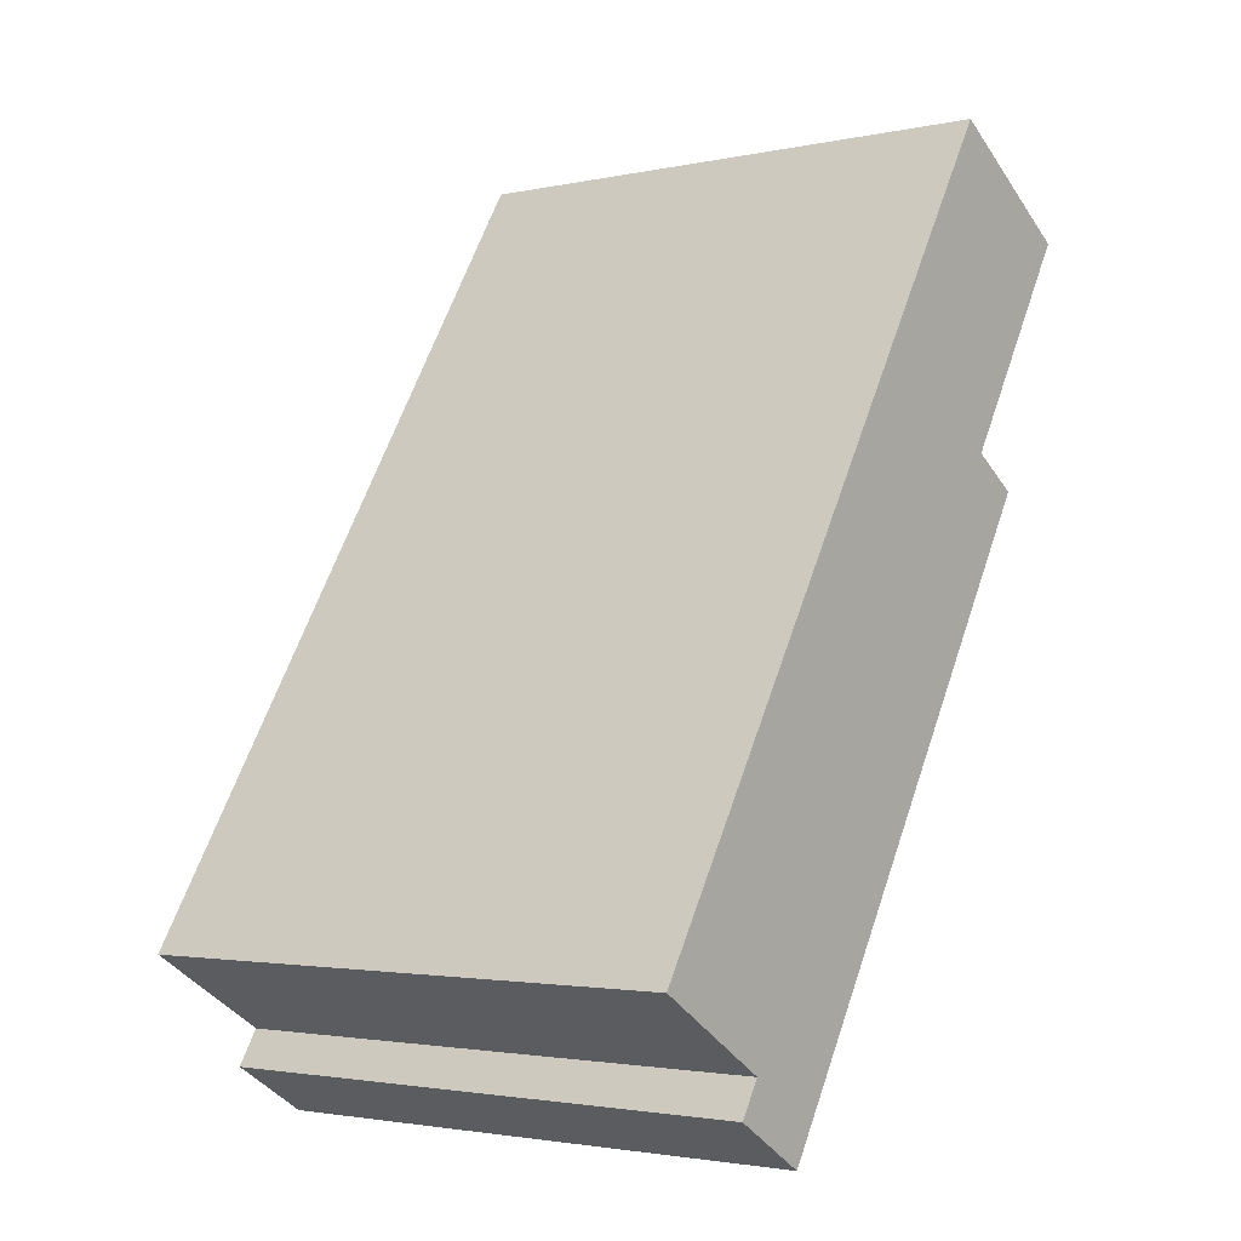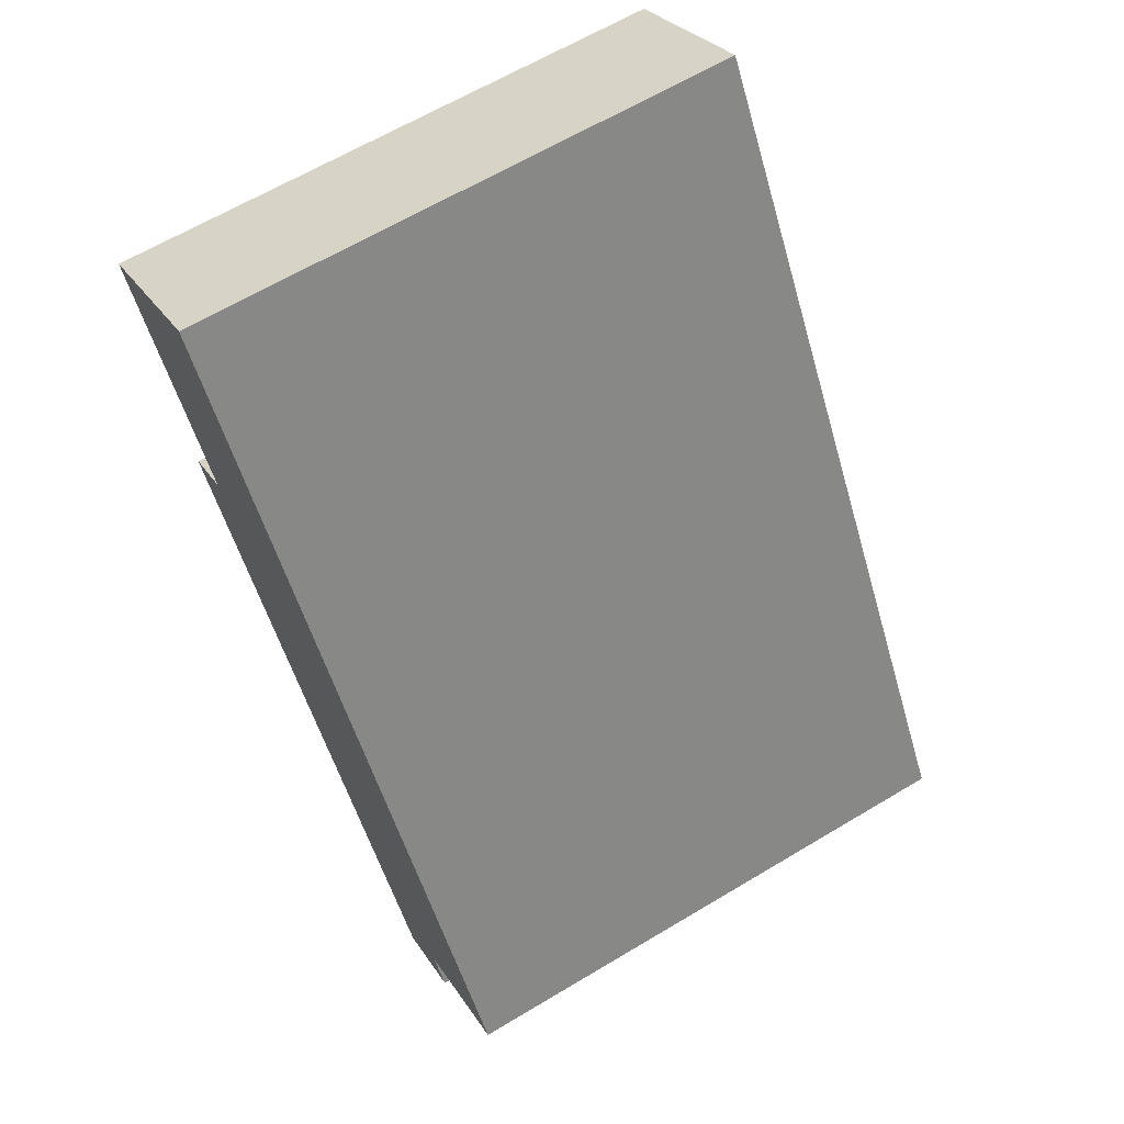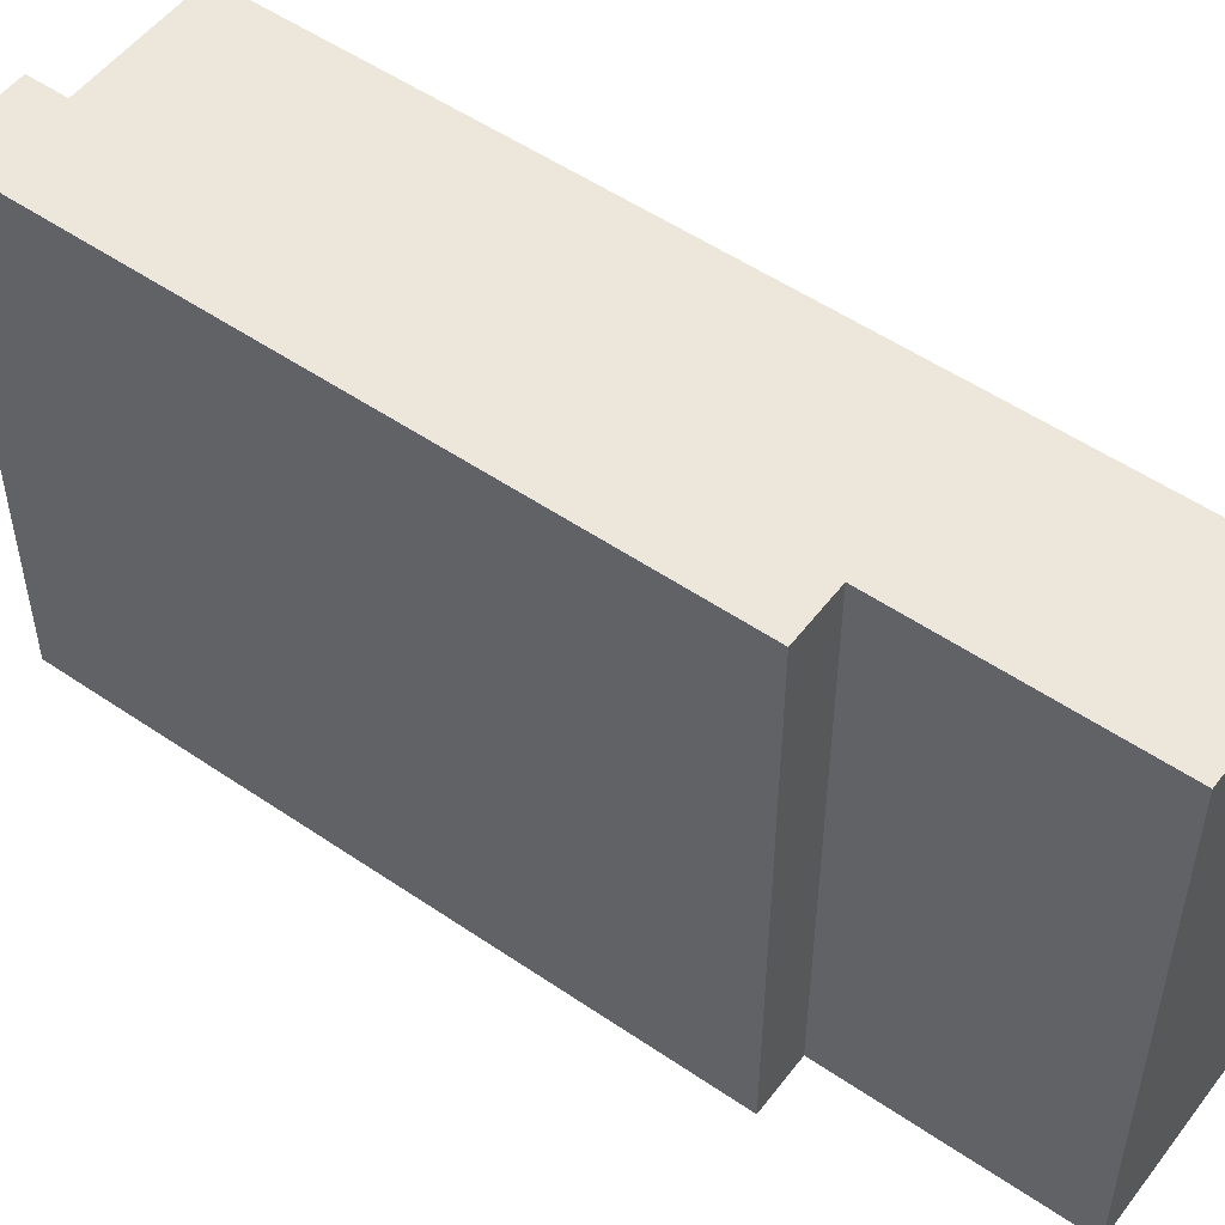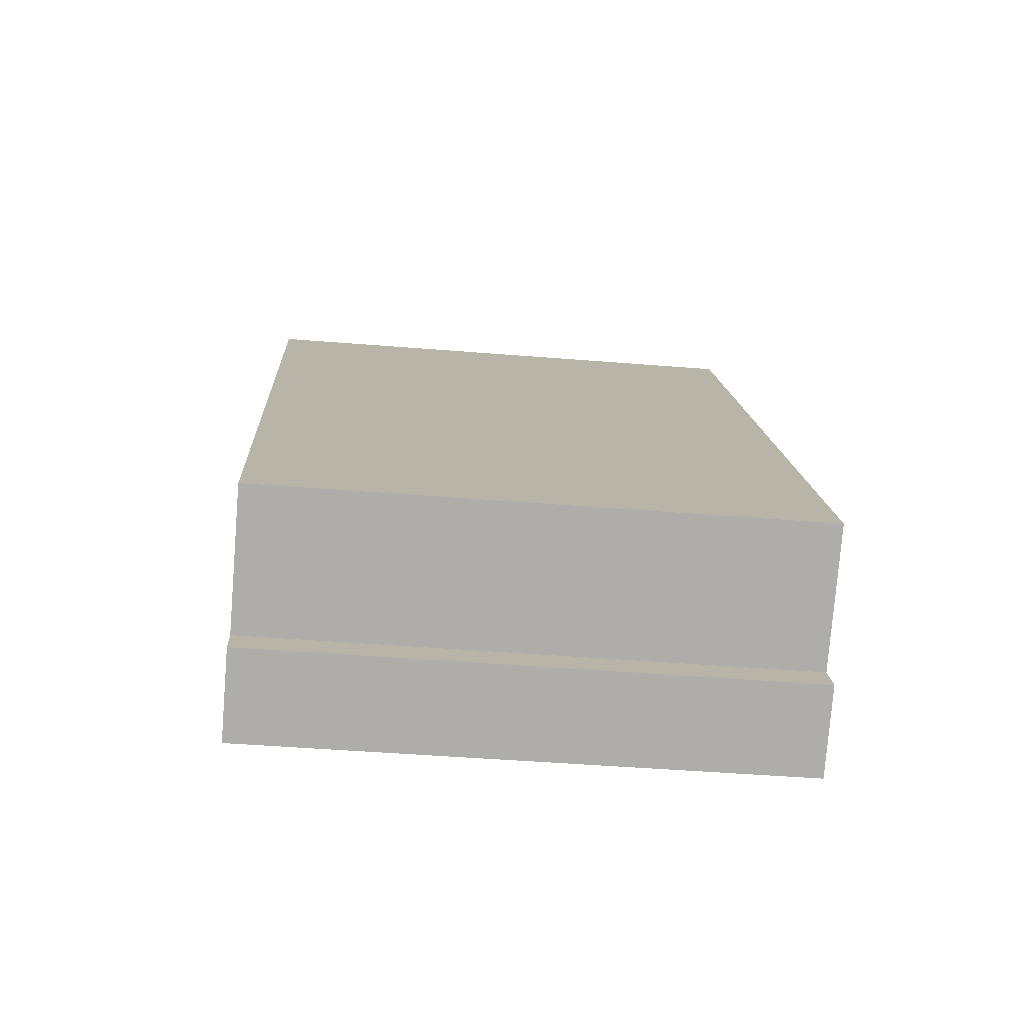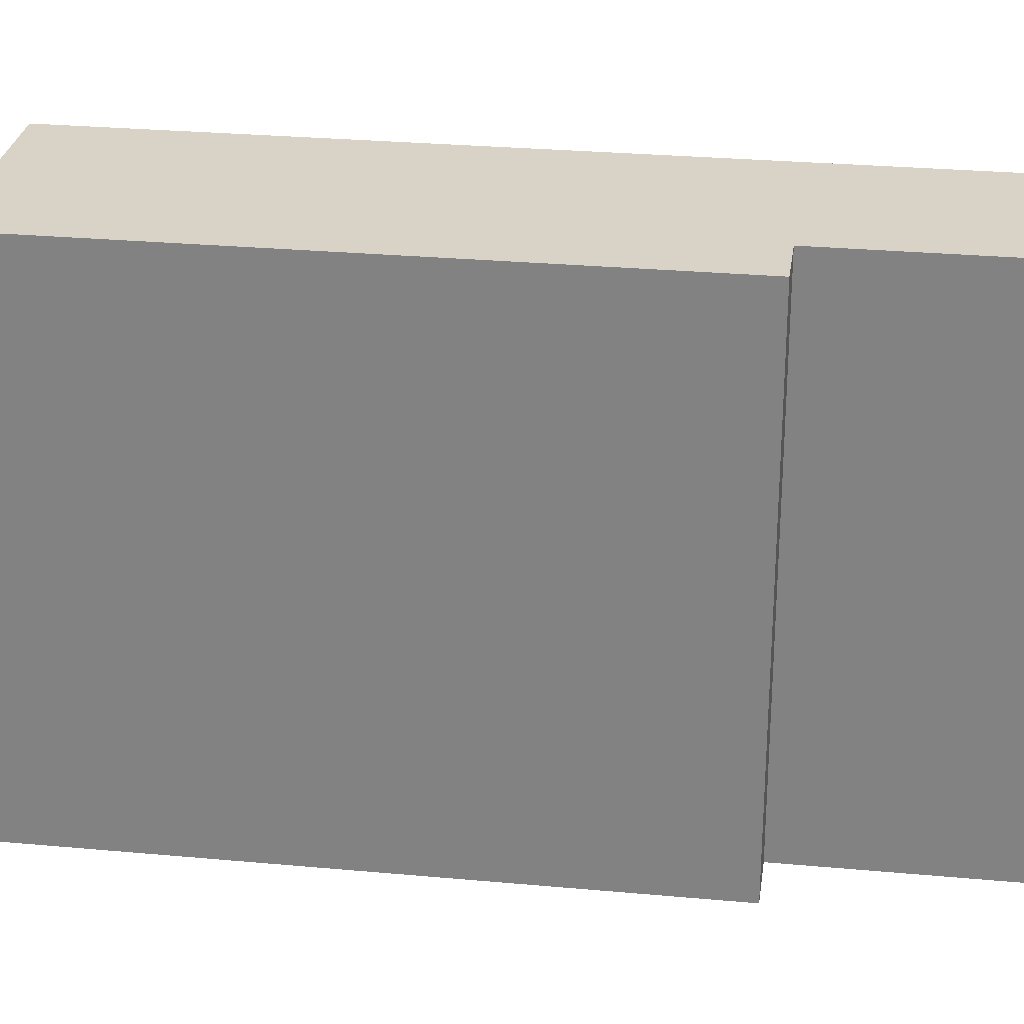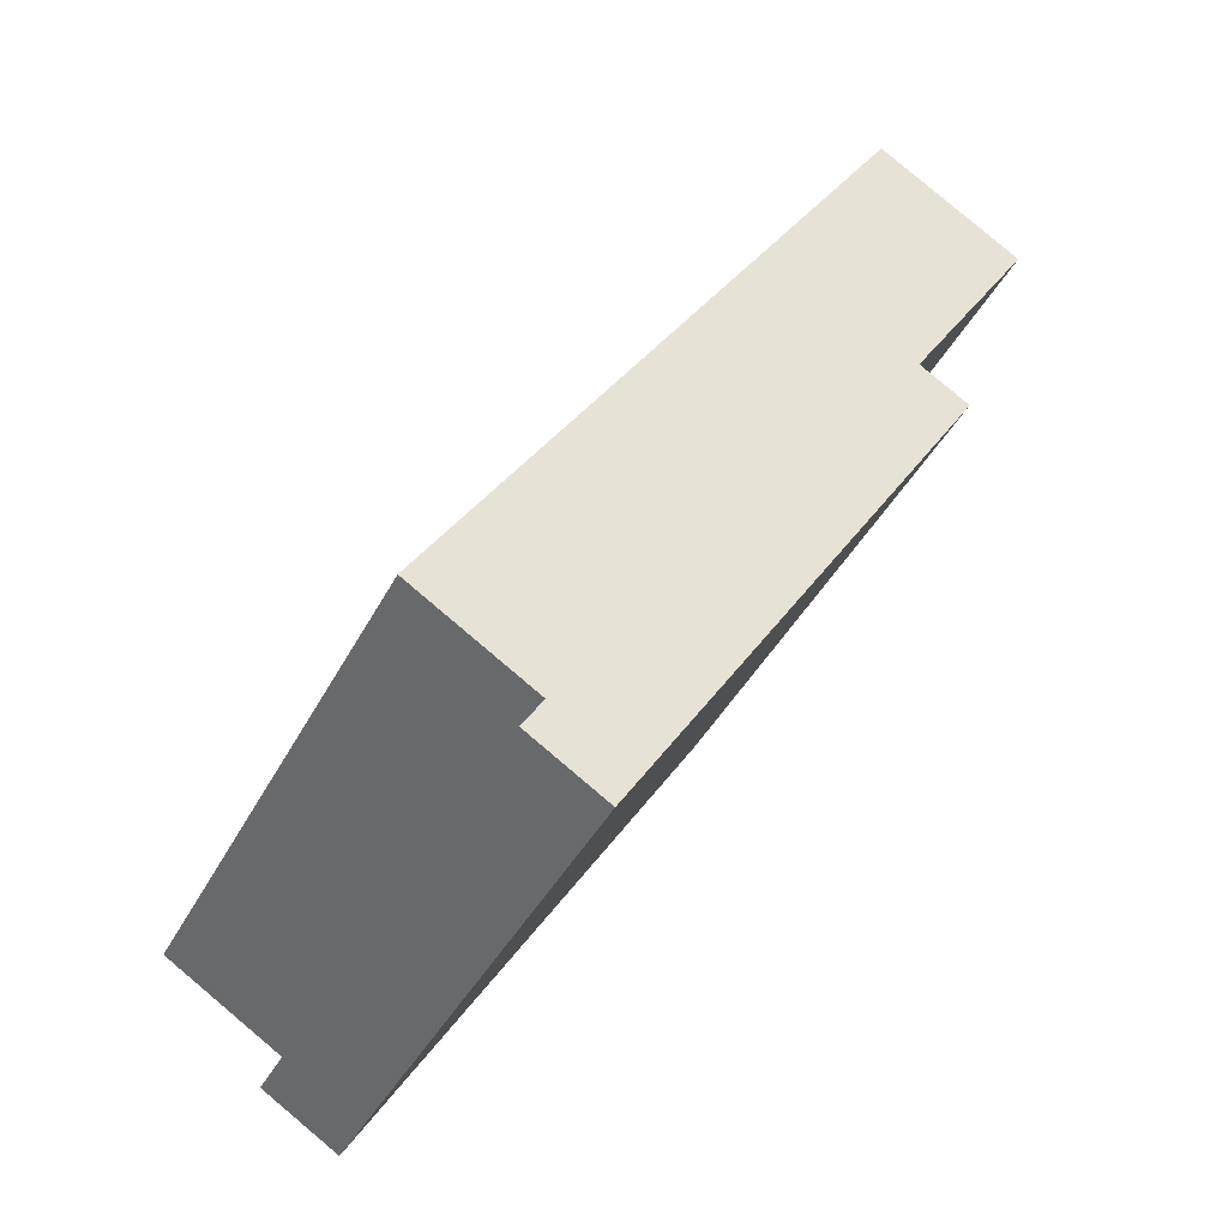
<metadata>
{"format":"obj","ext":"obj","renderer":"f3d","projection":"perspective","resolution":1024,"background":"white","views":[{"elev":-2.4,"azim":127.1,"up":"+Z"},{"elev":64.2,"azim":58.9,"up":"+Z"},{"elev":52.8,"azim":-85.7,"up":"+Y"},{"elev":-45.1,"azim":84.6,"up":"+Z"},{"elev":27.8,"azim":-114.0,"up":"+Y"},{"elev":-41.3,"azim":154.5,"up":"+Z"}]}
</metadata>
<code>
v -3.881 6.832 11.41
v -3.385 6.832 10.61
v -2.112 6.832 8.574
v -0.8397 6.832 6.537
v 3.399 6.832 -0.2508
v 4.451 6.832 -1.935
v 7.702 6.832 -7.139
v 4.713 6.832 -9.006
v 5.22 6.832 -9.817
v 3.321 6.832 -11
v -5.516 6.832 3.147
v -4.276 6.832 3.922
v -7.528 6.832 9.129
v -3.881 -6.832 11.41
v -3.385 -6.832 10.61
v -3.385 6.832 10.61
v -3.881 6.832 11.41
v -3.385 -6.832 10.61
v -2.112 -6.832 8.574
v -2.112 6.832 8.574
v -3.385 6.832 10.61
v -2.112 -6.832 8.574
v -0.8397 -6.832 6.537
v -0.8397 6.832 6.537
v -2.112 6.832 8.574
v -0.8397 -6.832 6.537
v 3.399 -6.832 -0.2508
v 3.399 6.832 -0.2508
v -0.8397 6.832 6.537
v 3.399 -6.832 -0.2508
v 4.451 -6.832 -1.935
v 4.451 6.832 -1.935
v 3.399 6.832 -0.2508
v 4.451 -6.832 -1.935
v 7.702 -6.832 -7.139
v 7.702 6.832 -7.139
v 4.451 6.832 -1.935
v 4.713 6.832 -9.006
v 7.702 6.832 -7.139
v 7.702 -6.832 -7.139
v 4.713 -6.832 -9.006
v 4.713 -6.832 -9.006
v 5.22 -6.832 -9.817
v 5.22 6.832 -9.817
v 4.713 6.832 -9.006
v 3.321 6.832 -11
v 5.22 6.832 -9.817
v 5.22 -6.832 -9.817
v 3.321 -6.832 -11
v -5.516 6.832 3.147
v 3.321 6.832 -11
v 3.321 -6.832 -11
v -5.516 -6.832 3.147
v -5.516 -6.832 3.147
v -4.276 -6.832 3.922
v -4.276 6.832 3.922
v -5.516 6.832 3.147
v -7.528 6.832 9.129
v -4.276 6.832 3.922
v -4.276 -6.832 3.922
v -7.528 -6.832 9.129
v -5.704 -6.832 10.27
v -3.881 -6.832 11.41
v -3.881 6.832 11.41
v -7.528 6.832 9.129
v -7.528 -6.832 9.129
v -5.704 -6.832 10.27
v -7.528 6.832 9.129
v -5.704 -6.832 10.27
v -3.881 6.832 11.41
v -5.704 -6.832 10.27
v -7.528 -6.832 9.129
v -4.276 -6.832 3.922
v -5.516 -6.832 3.147
v 3.321 -6.832 -11
v 5.22 -6.832 -9.817
v 4.713 -6.832 -9.006
v 7.702 -6.832 -7.139
v 4.451 -6.832 -1.935
v 3.399 -6.832 -0.2508
v -0.8397 -6.832 6.537
v -2.112 -6.832 8.574
v -3.385 -6.832 10.61
v -3.881 -6.832 11.41
g CDNNDG02_0000340
f 13 1 2
f 12 4 5
f 12 5 11
f 3 13 2
f 5 10 11
f 9 10 8
f 10 5 6
f 12 3 4
f 6 8 10
f 7 8 6
f 13 3 12
f 15 16 17
f 14 15 17
f 18 20 21
f 18 19 20
f 22 24 25
f 22 23 24
f 27 28 29
f 26 27 29
f 31 32 30
f 30 32 33
f 34 36 37
f 34 35 36
f 38 40 41
f 38 39 40
f 43 44 42
f 42 44 45
f 48 46 47
f 46 48 49
f 50 52 53
f 50 51 52
f 54 56 57
f 56 54 55
f 58 59 60
f 61 58 60
f 62 63 64
f 65 66 67
f 68 69 70
f 71 83 84
f 71 82 83
f 73 81 82
f 73 80 81
f 71 72 82
f 72 73 82
f 73 74 80
f 75 79 80
f 74 75 80
f 75 76 77
f 79 75 77
f 77 78 79

</code>
